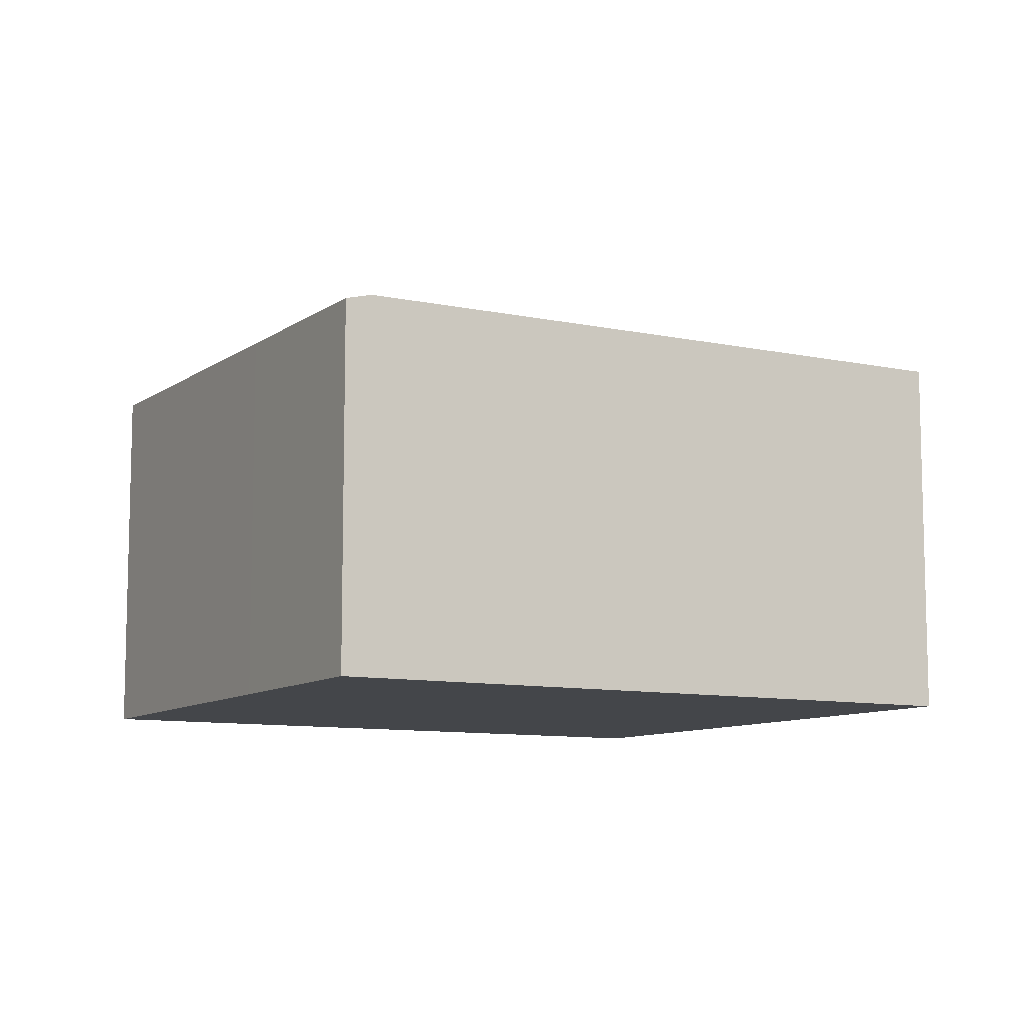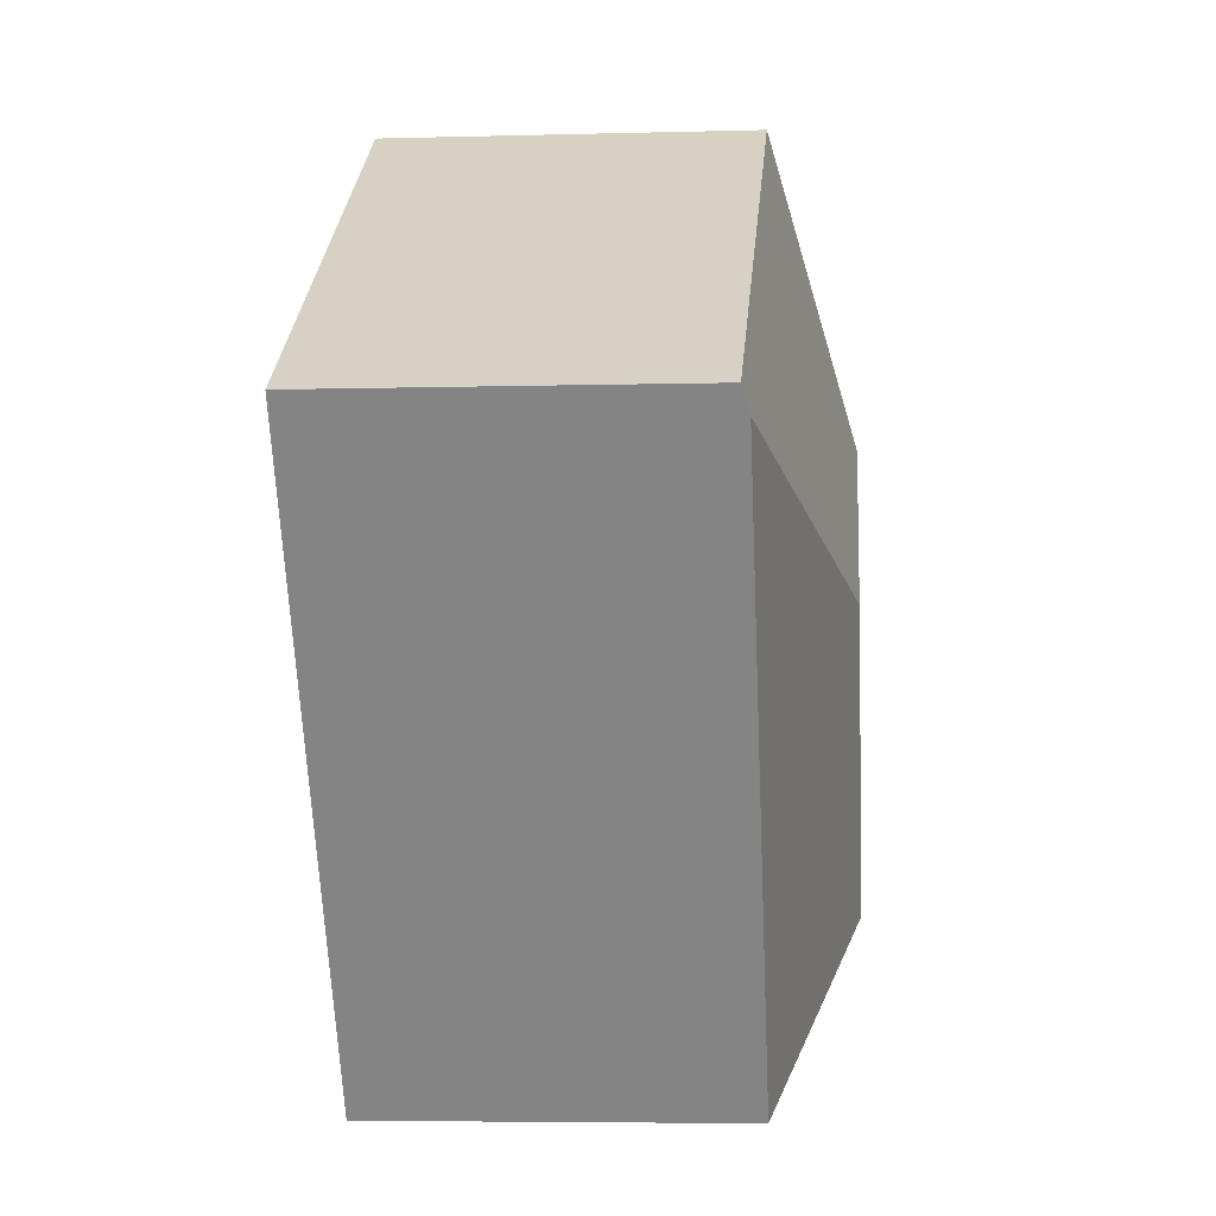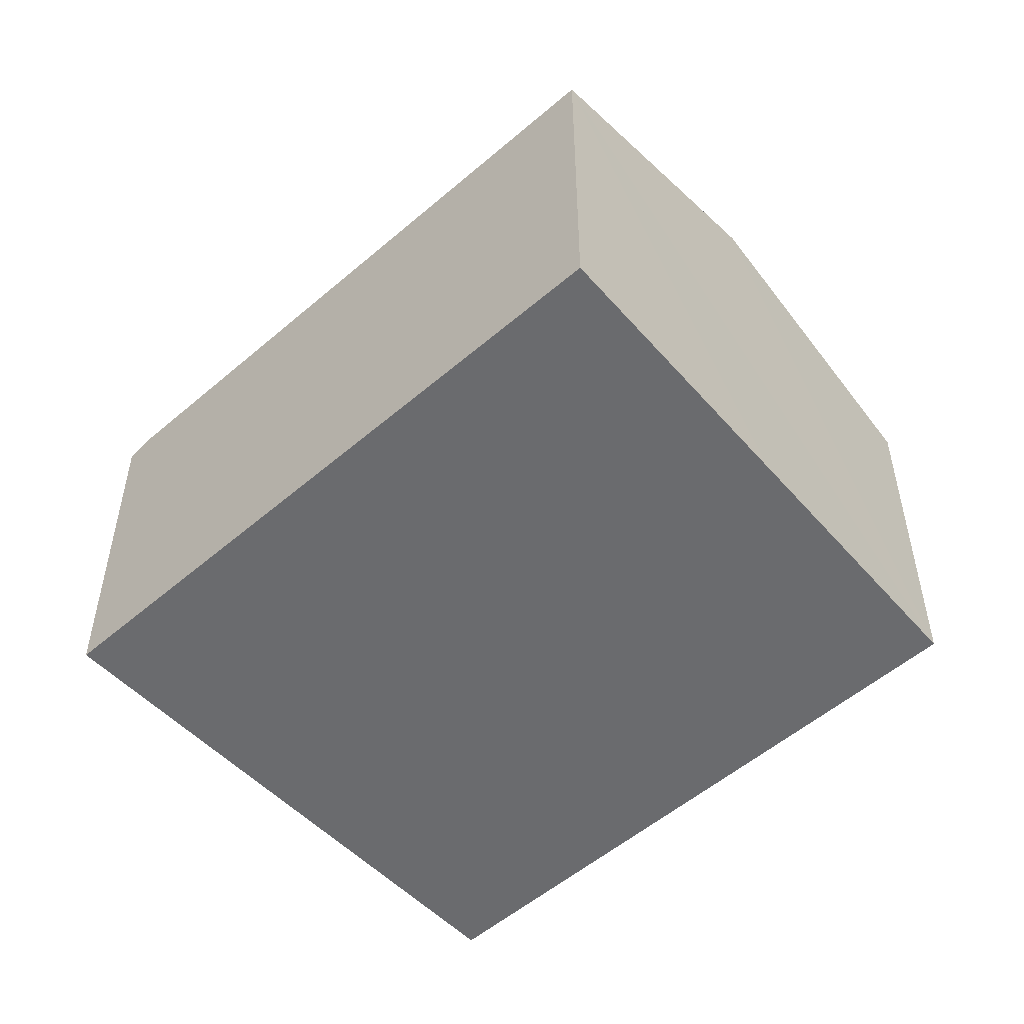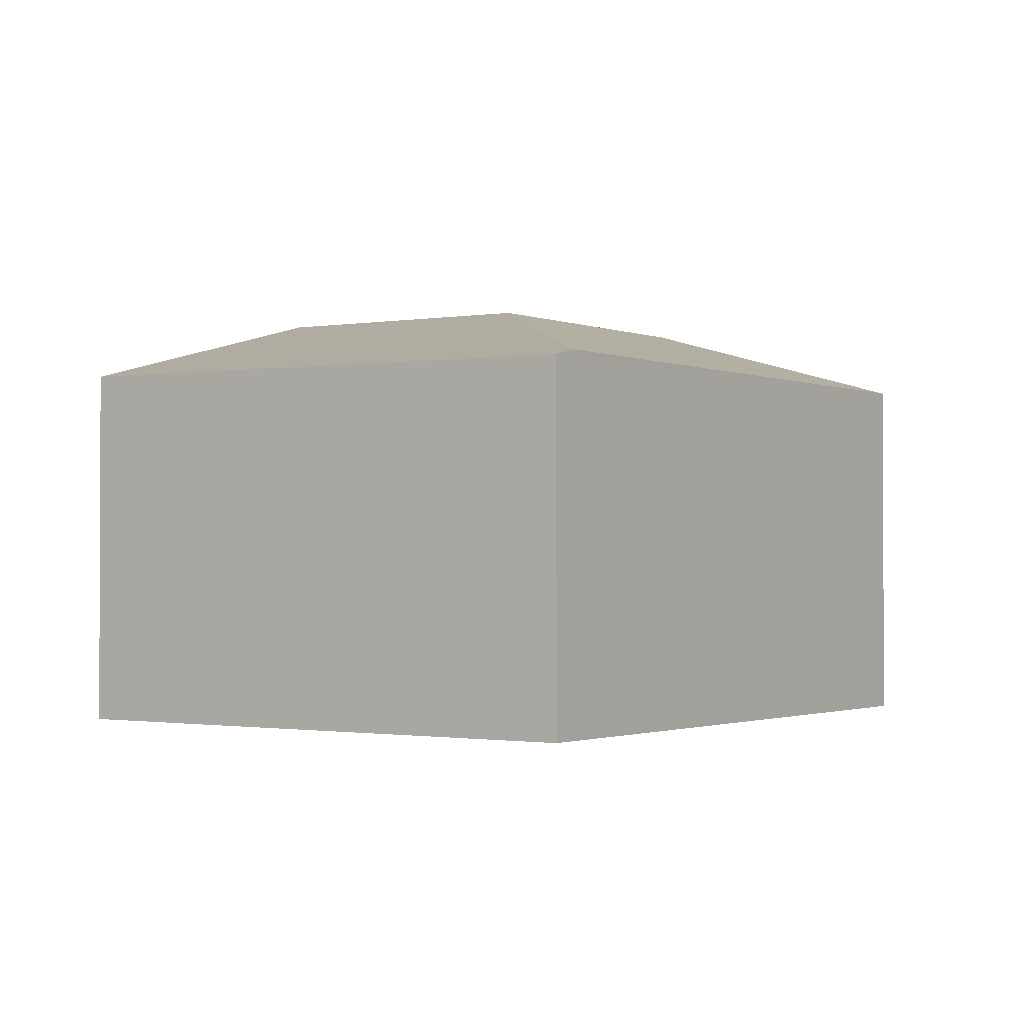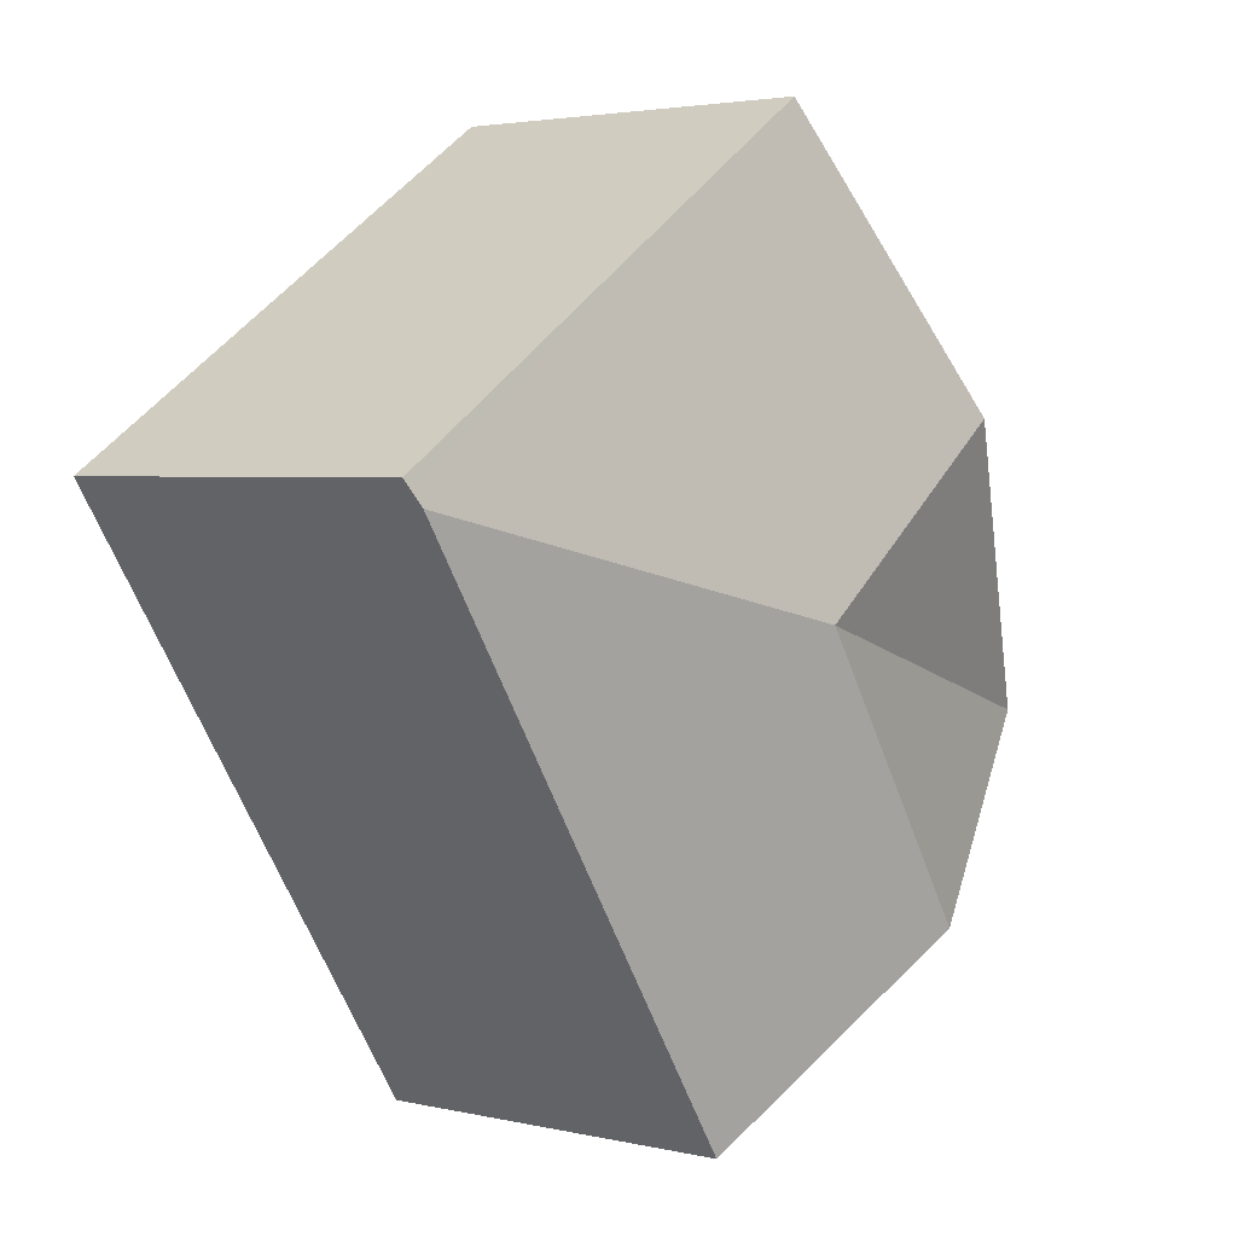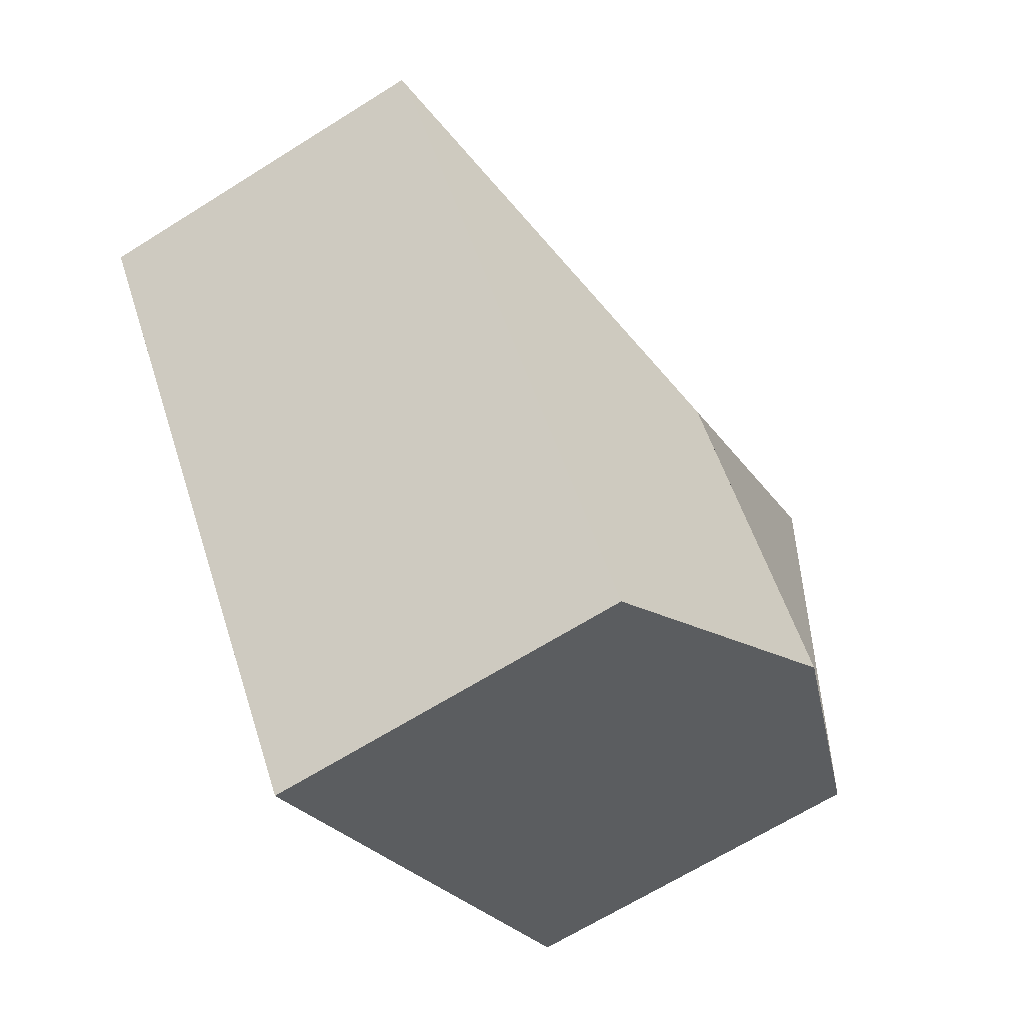
<metadata>
{"format":"obj","ext":"obj","renderer":"f3d","projection":"perspective","resolution":1024,"background":"white","views":[{"elev":-9.6,"azim":94.3,"up":"+Y"},{"elev":-5.6,"azim":94.8,"up":"+Z"},{"elev":-53.3,"azim":166.1,"up":"+Y"},{"elev":-1.4,"azim":68.3,"up":"+Y"},{"elev":3.1,"azim":128.2,"up":"+Z"},{"elev":-66.0,"azim":122.3,"up":"+Z"}]}
</metadata>
<code>
v  2.874 3.062 0.704
v  0 2.502 1.532e-16
v  1.254 3.062 1.896
v  1.62 3.062 -1.192
v  5.803 2.474 1.492
v  4.601 2.474 2.377
v  5.844 2.456 1.554
v  2.494 2.505 3.77
v  5.741 2.502 1.398
v  3.24 2.502 -2.383
v  0 0 0
v  1.254 -1.161e-16 1.896
v  2.494 -2.308e-16 3.77
v  4.601 -1.455e-16 2.377
v  5.844 -9.516e-17 1.554
v  3.24 1.459e-16 -2.383
v  5.741 -8.56e-17 1.398
v  5.803 -9.136e-17 1.492
v  1.62 7.299e-17 -1.192
g defaultobject
f 1 2 3
f 1 4 2
f 5 6 7
f 6 5 8
f 8 5 3
f 3 5 9
f 3 9 1
f 4 9 10
f 9 4 1
f 11 3 2
f 3 11 8
f 8 11 12
f 8 12 13
f 13 6 8
f 6 13 14
f 6 14 7
f 7 14 15
f 5 10 9
f 10 5 7
f 10 7 15
f 10 15 16
f 16 15 17
f 17 15 18
f 4 11 2
f 11 4 10
f 11 10 19
f 19 10 16
f 14 18 15
f 18 14 17
f 17 14 16
f 16 14 13
f 16 13 12
f 16 12 11
f 16 11 19

</code>
